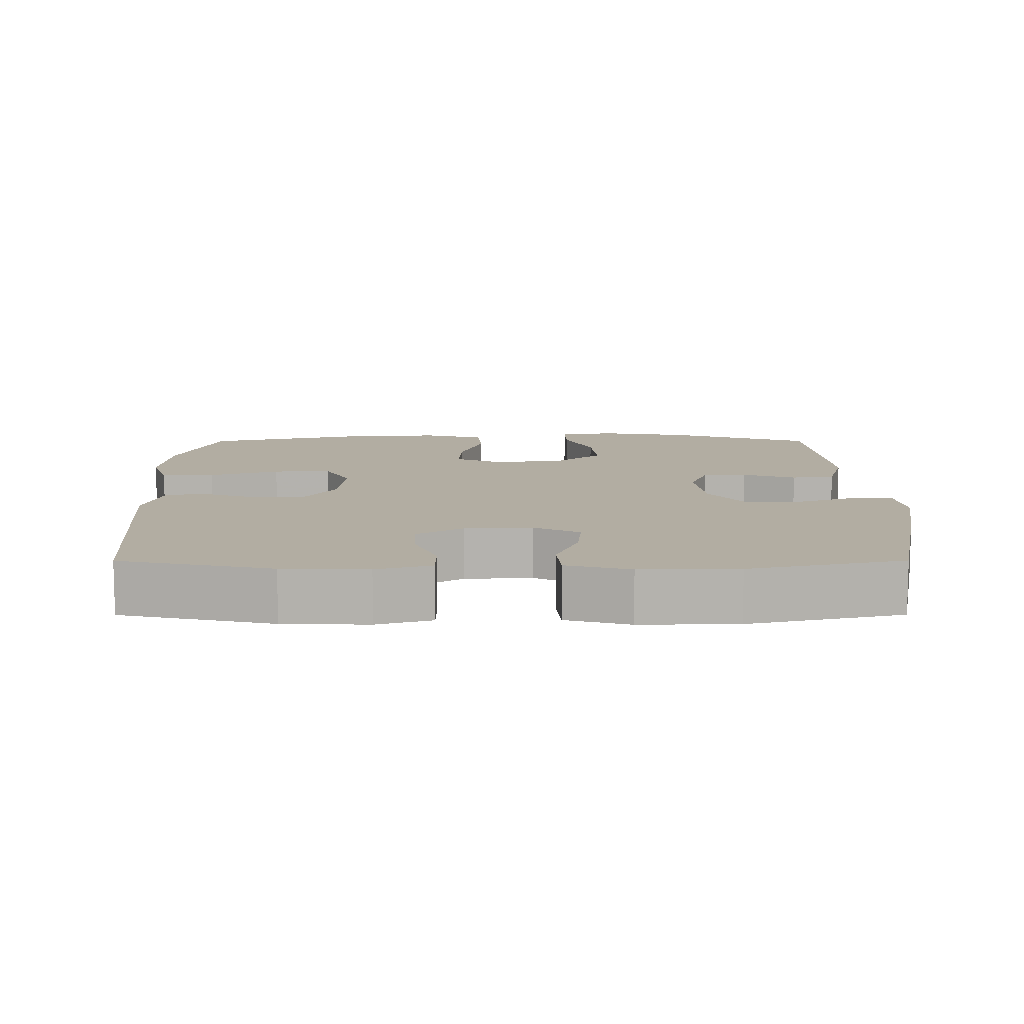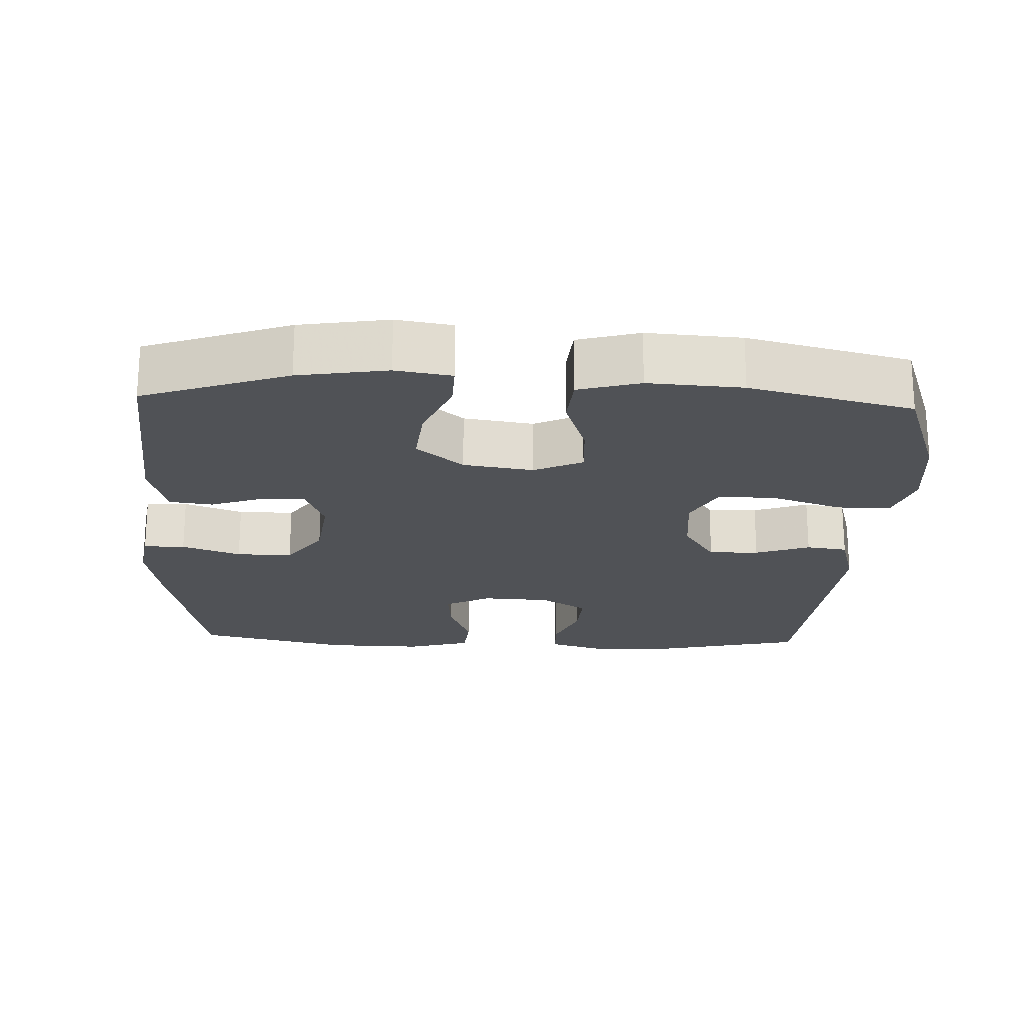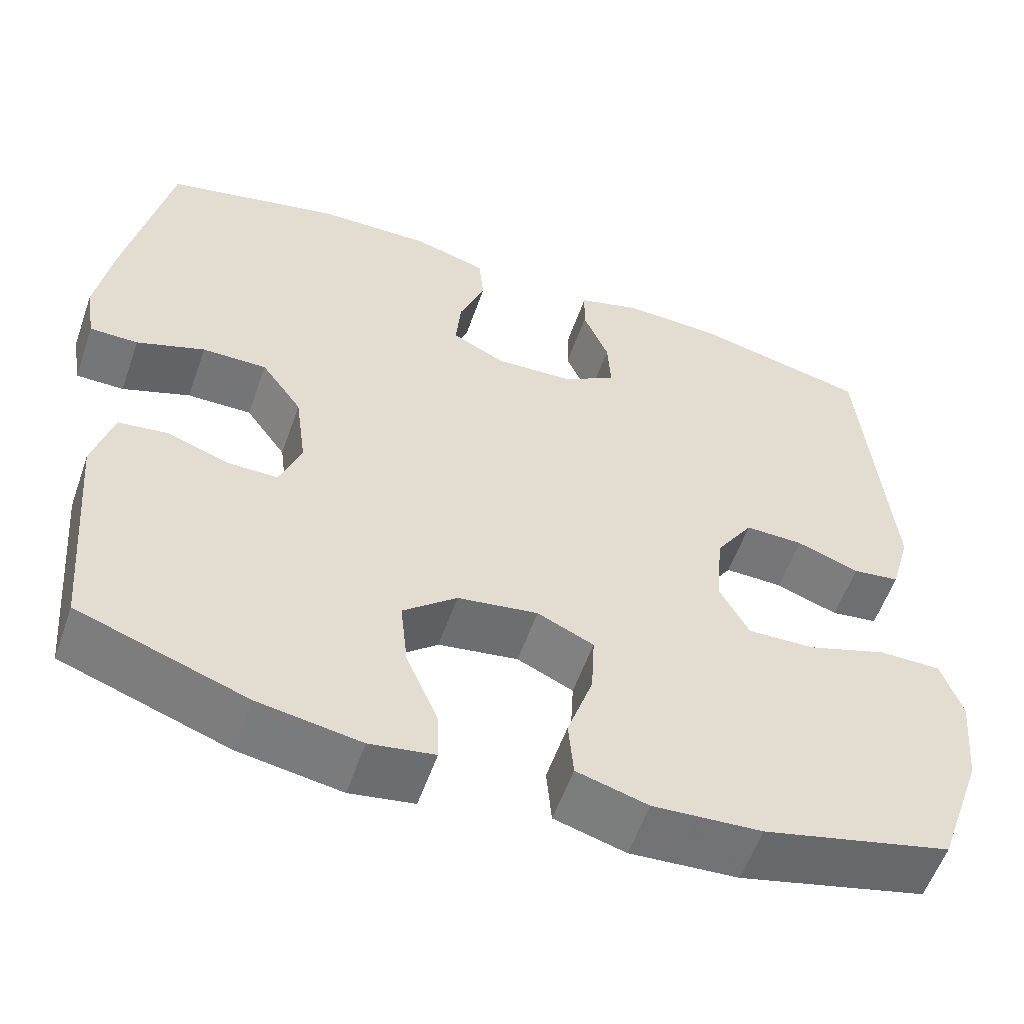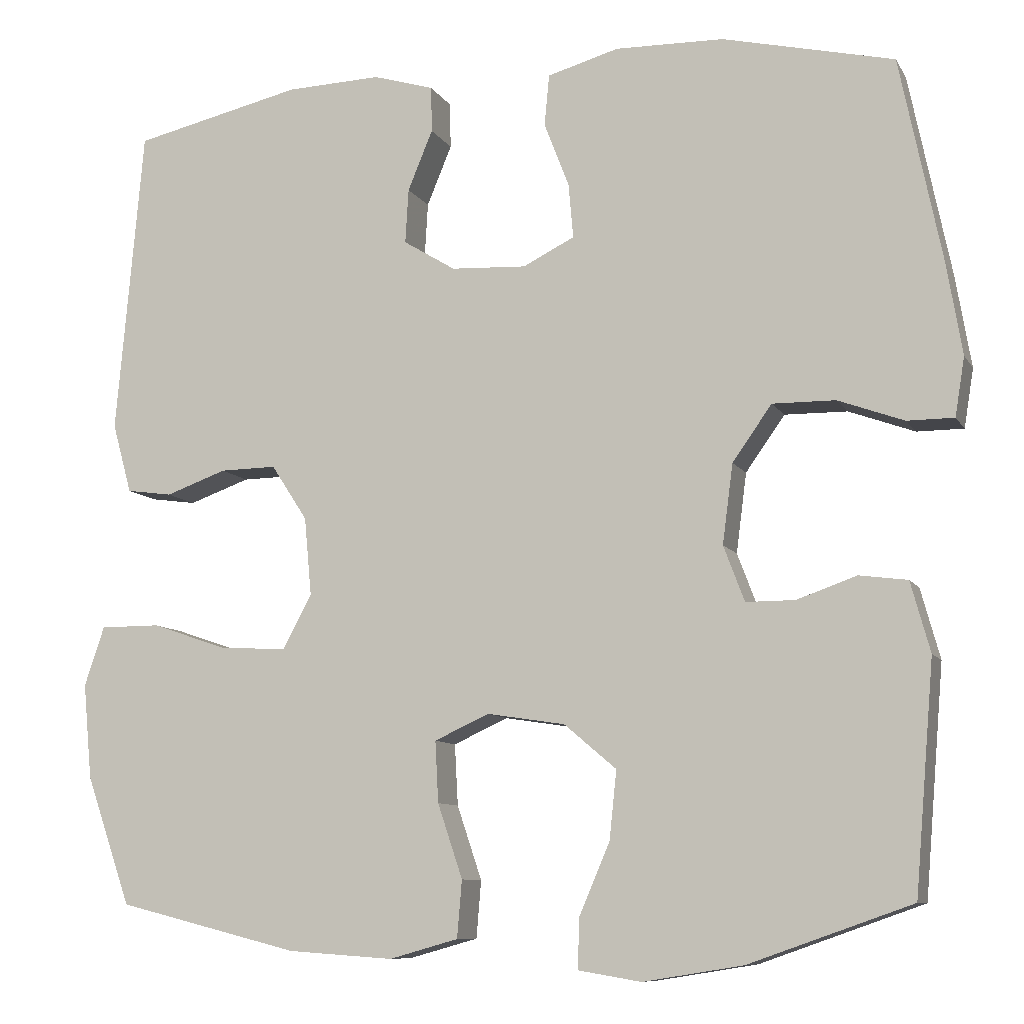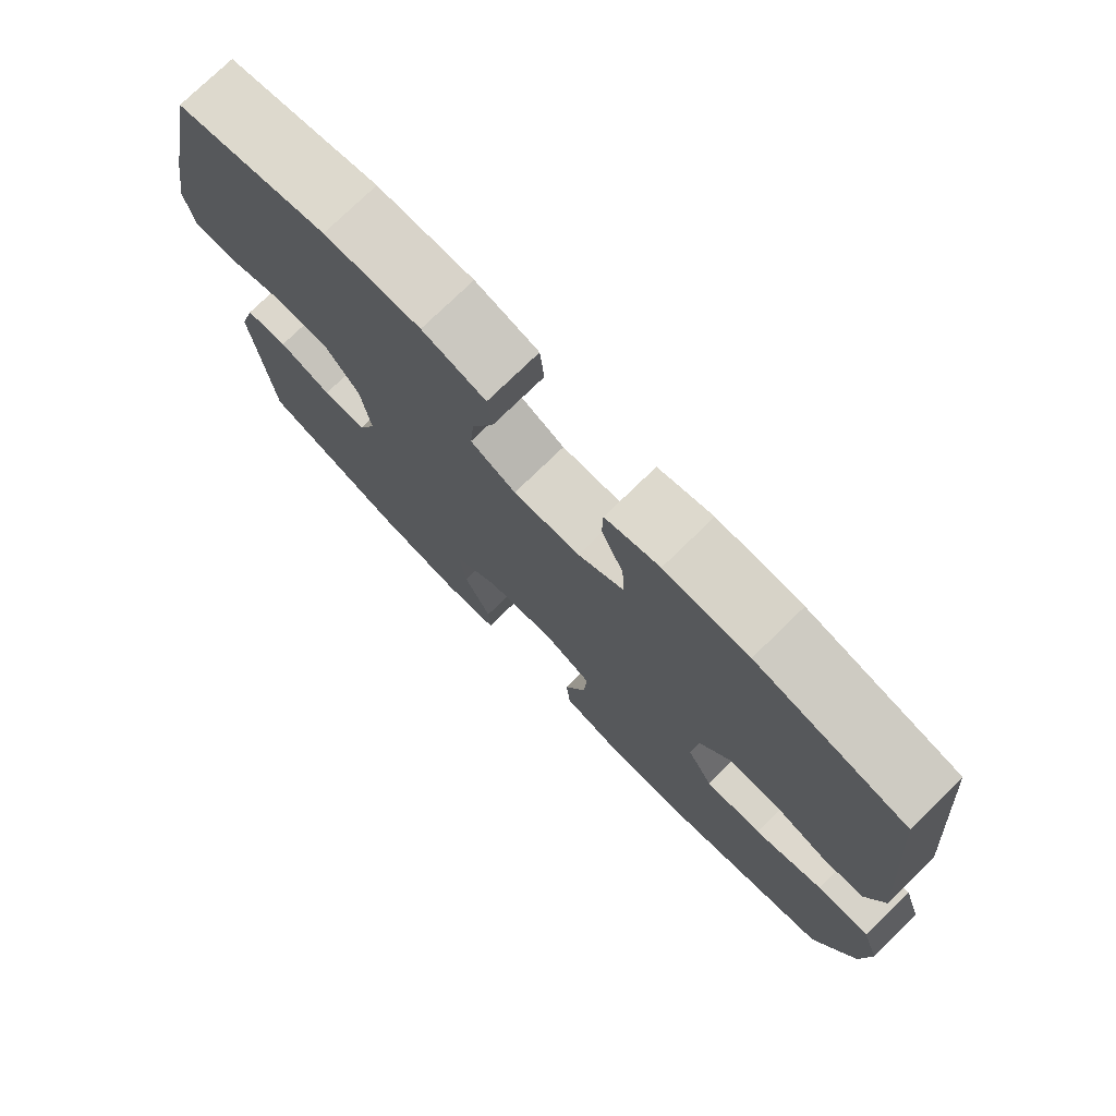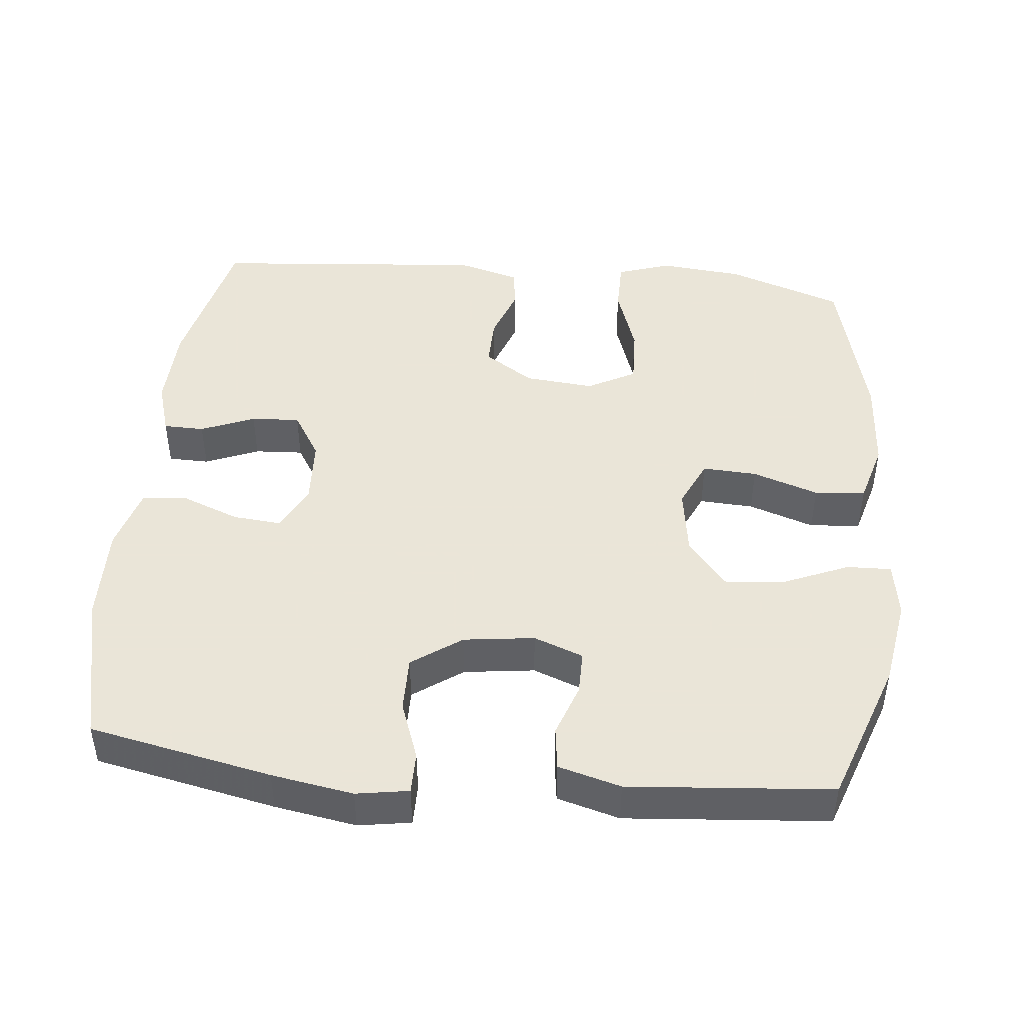
<metadata>
{"format":"obj","ext":"obj","renderer":"f3d","projection":"perspective","resolution":1024,"background":"white","views":[{"elev":10.6,"azim":-0.1,"up":"+Y"},{"elev":-21.1,"azim":177.7,"up":"+Y"},{"elev":-56.7,"azim":160.7,"up":"+Z"},{"elev":-9.2,"azim":18.7,"up":"+Z"},{"elev":76.3,"azim":-134.2,"up":"+Z"},{"elev":45.5,"azim":95.8,"up":"+Y"}]}
</metadata>
<code>
v 0.5 0.07 0.5
v 0.552 0.07 0.245
v 0.571 0.07 0.131
v 0.559 0.07 0.058
v 0.501 0.07 0.058
v 0.419 0.07 0.088
v 0.341 0.07 0.089
v 0.292 0.07 0.02
v 0.279 0.07 -0.079
v 0.305 0.07 -0.148
v 0.366 0.07 -0.148
v 0.44 0.07 -0.122
v 0.5 0.07 -0.13
v 0.524 0.07 -0.217
v 0.5 0.07 -0.5
v 0.298 0.07 -0.571
v 0.174 0.07 -0.591
v 0.096 0.07 -0.578
v 0.098 0.07 -0.516
v 0.136 0.07 -0.427
v 0.145 0.07 -0.342
v 0.08 0.07 -0.287
v -0.017 0.07 -0.272
v -0.085 0.07 -0.303
v -0.081 0.07 -0.379
v -0.05 0.07 -0.471
v -0.056 0.07 -0.542
v -0.142 0.07 -0.566
v -0.273 0.07 -0.557
v -0.5 0.07 -0.5
v -0.556 0.07 -0.339
v -0.567 0.07 -0.221
v -0.542 0.07 -0.147
v -0.467 0.07 -0.147
v -0.37 0.07 -0.18
v -0.289 0.07 -0.183
v -0.253 0.07 -0.116
v -0.262 0.07 -0.019
v -0.307 0.07 0.05
v -0.377 0.07 0.049
v -0.453 0.07 0.022
v -0.51 0.07 0.03
v -0.534 0.07 0.117
v -0.5 0.07 0.5
v -0.289 0.07 0.548
v -0.171 0.07 0.552
v -0.095 0.07 0.529
v -0.094 0.07 0.472
v -0.125 0.07 0.397
v -0.129 0.07 0.329
v -0.064 0.07 0.289
v 0.03 0.07 0.284
v 0.094 0.07 0.316
v 0.088 0.07 0.384
v 0.057 0.07 0.464
v 0.063 0.07 0.528
v 0.152 0.07 0.553
v 0.287 0.07 0.55
v 0.5 0 0.5
v 0.552 0 0.245
v 0.571 0 0.131
v 0.559 0 0.058
v 0.501 0 0.058
v 0.419 0 0.088
v 0.341 0 0.089
v 0.292 0 0.02
v 0.279 0 -0.079
v 0.305 0 -0.148
v 0.366 0 -0.148
v 0.44 0 -0.122
v 0.5 0 -0.13
v 0.524 0 -0.217
v 0.5 0 -0.5
v 0.298 0 -0.571
v 0.174 0 -0.591
v 0.096 0 -0.578
v 0.098 0 -0.516
v 0.136 0 -0.427
v 0.145 0 -0.342
v 0.08 0 -0.287
v -0.017 0 -0.272
v -0.085 0 -0.303
v -0.081 0 -0.379
v -0.05 0 -0.471
v -0.056 0 -0.542
v -0.142 0 -0.566
v -0.273 0 -0.557
v -0.5 0 -0.5
v -0.556 0 -0.339
v -0.567 0 -0.221
v -0.542 0 -0.147
v -0.467 0 -0.147
v -0.37 0 -0.18
v -0.289 0 -0.183
v -0.253 0 -0.116
v -0.262 0 -0.019
v -0.307 0 0.05
v -0.377 0 0.049
v -0.453 0 0.022
v -0.51 0 0.03
v -0.534 0 0.117
v -0.5 0 0.5
v -0.289 0 0.548
v -0.171 0 0.552
v -0.095 0 0.529
v -0.094 0 0.472
v -0.125 0 0.397
v -0.129 0 0.329
v -0.064 0 0.289
v 0.03 0 0.284
v 0.094 0 0.316
v 0.088 0 0.384
v 0.057 0 0.464
v 0.063 0 0.528
v 0.152 0 0.553
v 0.287 0 0.55
f 4 5 6
f 3 4 6
f 2 3 6
f 1 2 6
f 58 1 6
f 57 58 6
f 56 57 6
f 55 56 6
f 54 55 6
f 53 54 6 7
f 52 53 7 8
f 51 52 8 9
f 50 51 9 10
f 47 48 49
f 46 47 49
f 45 46 49
f 44 45 49
f 43 44 49
f 42 43 49
f 41 42 49
f 40 41 49
f 39 40 49 50
f 38 39 50 10
f 33 34 35
f 32 33 35
f 31 32 35
f 30 31 35
f 29 30 35
f 28 29 35
f 27 28 35
f 26 27 35
f 25 26 35
f 24 25 35 36
f 23 24 36 37
f 18 19 20
f 17 18 20
f 16 17 20
f 15 16 20
f 14 15 20
f 13 14 20
f 12 13 20
f 11 12 20
f 10 11 20 21
f 37 38 10
f 23 37 10
f 22 23 10
f 10 21 22
f 64 63 62
f 64 62 61
f 64 61 60
f 64 60 59
f 64 59 116
f 64 116 115
f 64 115 114
f 64 114 113
f 64 113 112
f 65 64 112 111
f 66 65 111 110
f 67 66 110 109
f 68 67 109 108
f 107 106 105
f 107 105 104
f 107 104 103
f 107 103 102
f 107 102 101
f 107 101 100
f 107 100 99
f 107 99 98
f 108 107 98 97
f 68 108 97 96
f 93 92 91
f 93 91 90
f 93 90 89
f 93 89 88
f 93 88 87
f 93 87 86
f 93 86 85
f 93 85 84
f 93 84 83
f 94 93 83 82
f 95 94 82 81
f 78 77 76
f 78 76 75
f 78 75 74
f 78 74 73
f 78 73 72
f 78 72 71
f 78 71 70
f 78 70 69
f 79 78 69 68
f 68 96 95
f 68 95 81
f 68 81 80
f 80 79 68
f 1 59 60 2
f 2 60 61 3
f 3 61 62 4
f 4 62 63 5
f 5 63 64 6
f 6 64 65 7
f 7 65 66 8
f 8 66 67 9
f 9 67 68 10
f 10 68 69 11
f 11 69 70 12
f 12 70 71 13
f 13 71 72 14
f 14 72 73 15
f 15 73 74 16
f 16 74 75 17
f 17 75 76 18
f 18 76 77 19
f 19 77 78 20
f 20 78 79 21
f 21 79 80 22
f 22 80 81 23
f 23 81 82 24
f 24 82 83 25
f 25 83 84 26
f 26 84 85 27
f 27 85 86 28
f 28 86 87 29
f 29 87 88 30
f 30 88 89 31
f 31 89 90 32
f 32 90 91 33
f 33 91 92 34
f 34 92 93 35
f 35 93 94 36
f 36 94 95 37
f 37 95 96 38
f 38 96 97 39
f 39 97 98 40
f 40 98 99 41
f 41 99 100 42
f 42 100 101 43
f 43 101 102 44
f 44 102 103 45
f 45 103 104 46
f 46 104 105 47
f 47 105 106 48
f 48 106 107 49
f 49 107 108 50
f 50 108 109 51
f 51 109 110 52
f 52 110 111 53
f 53 111 112 54
f 54 112 113 55
f 55 113 114 56
f 56 114 115 57
f 57 115 116 58
f 58 116 59 1

</code>
